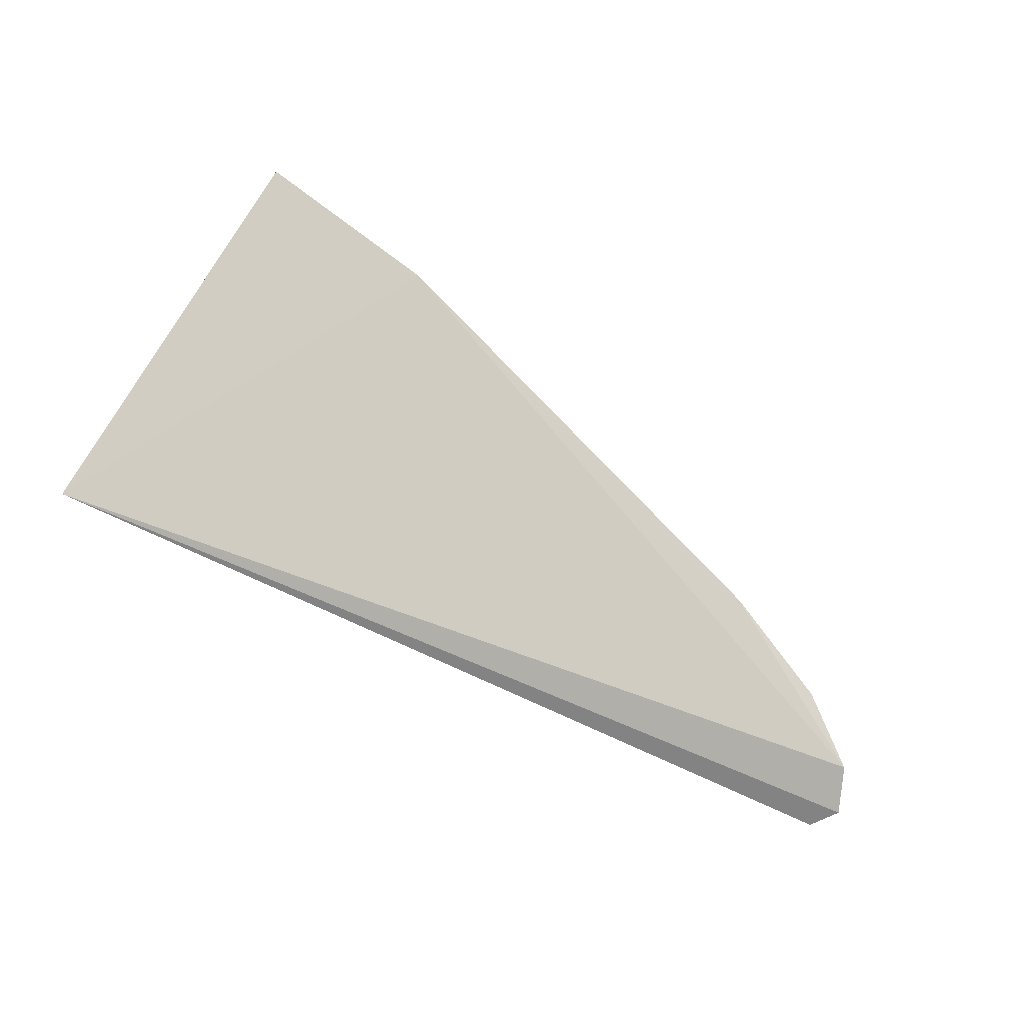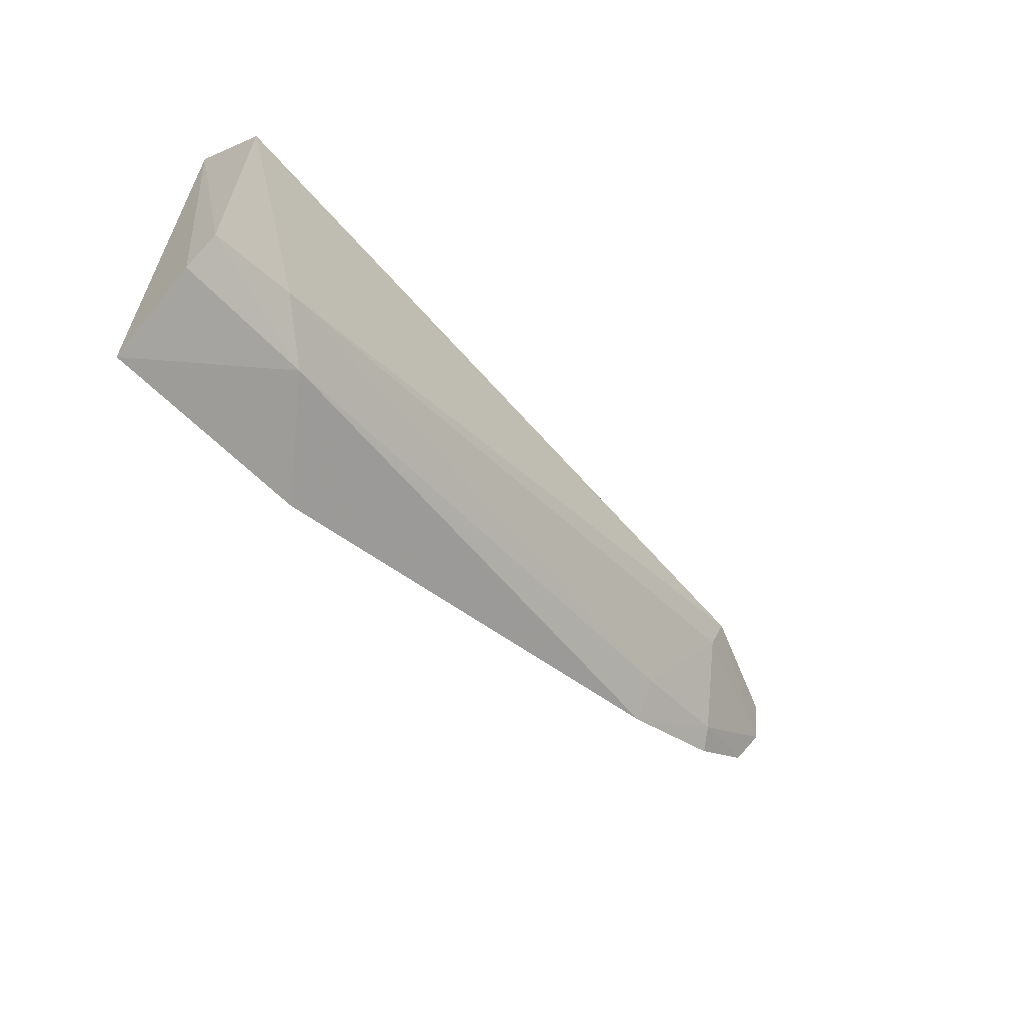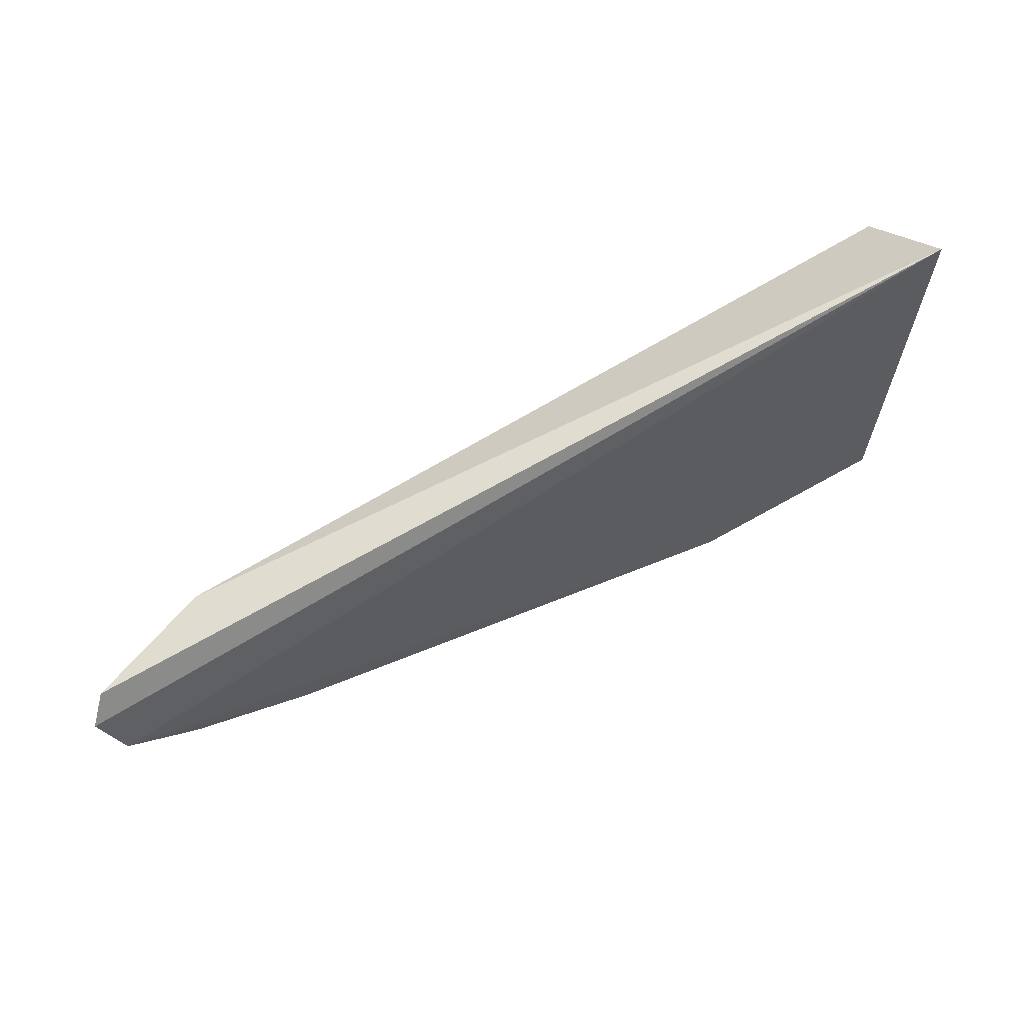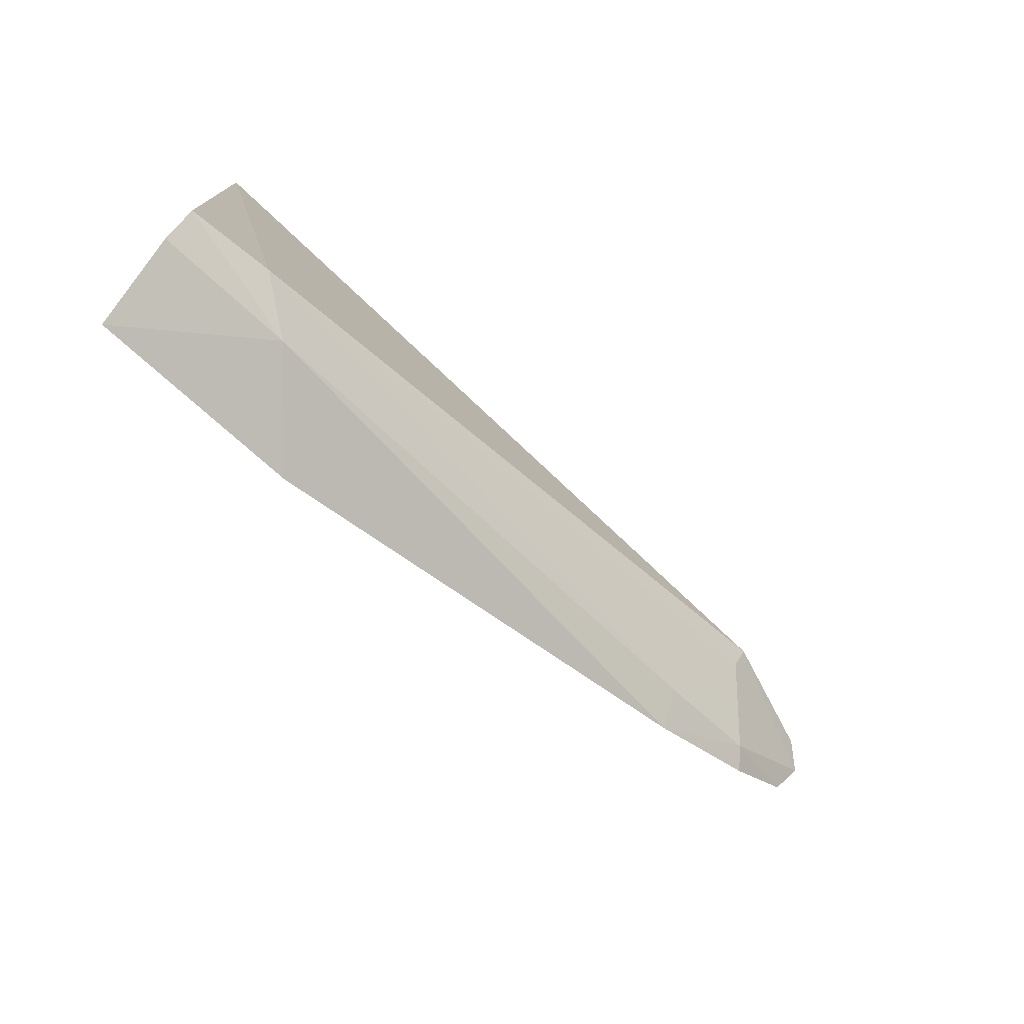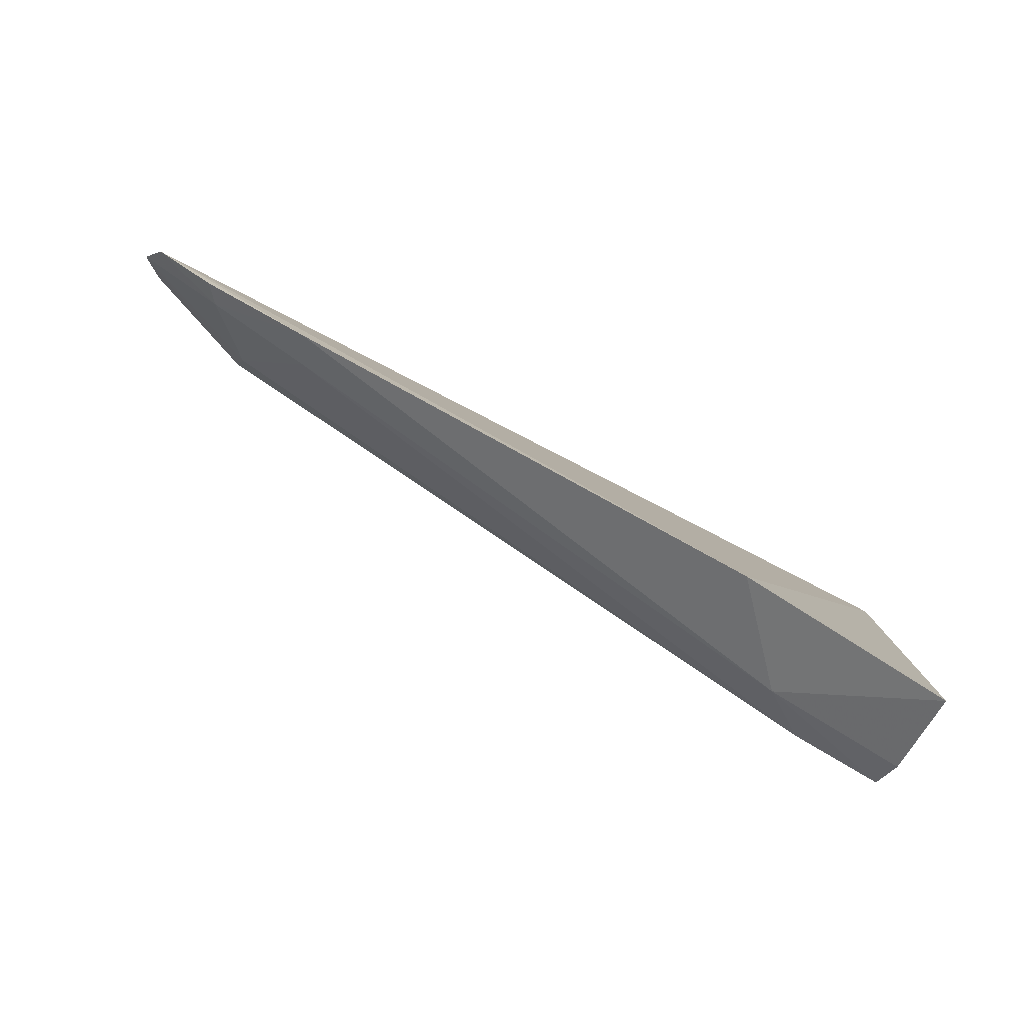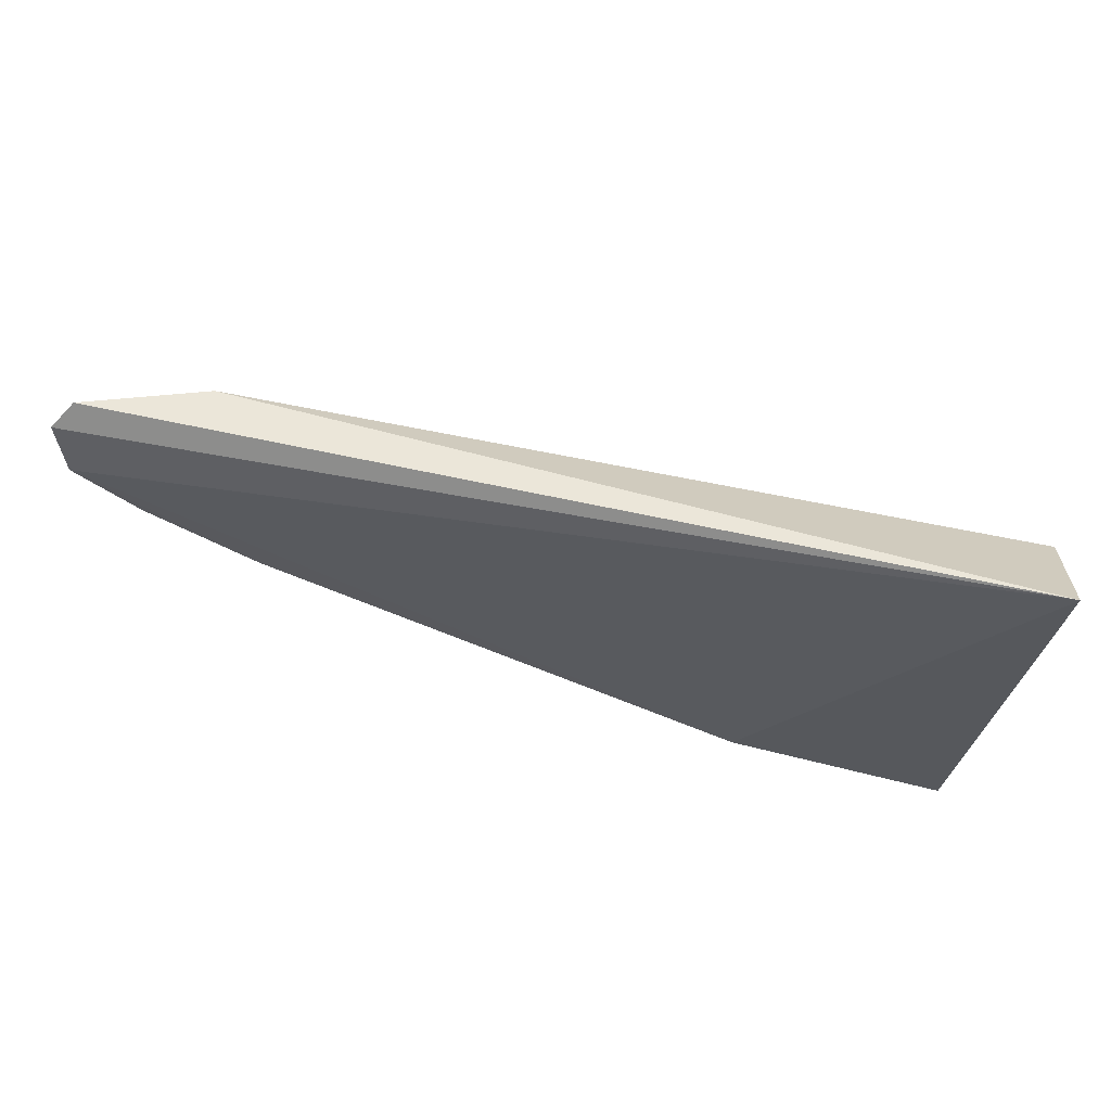
<metadata>
{"format":"obj","ext":"obj","renderer":"f3d","projection":"perspective","resolution":1024,"background":"white","views":[{"elev":73.2,"azim":28.2,"up":"+Y"},{"elev":-65.3,"azim":-42.9,"up":"+Z"},{"elev":73.3,"azim":155.3,"up":"+Z"},{"elev":-79.1,"azim":-37.2,"up":"+Z"},{"elev":-73.1,"azim":156.5,"up":"+Z"},{"elev":68.8,"azim":-163.2,"up":"+Z"}]}
</metadata>
<code>
v -0.08245 -0.4553 -0.3515
v -0.0487 -0.4366 -0.3539
v -0.05342 -0.4419 -0.3485
v -0.2822 -0.4553 -0.3347
v -0.2741 -0.4398 -0.4463
v -0.2392 -0.4596 -0.4301
v -0.2191 -0.4334 -0.4346
v -0.07224 -0.4365 -0.3746
v -0.2773 -0.4759 -0.357
v -0.05291 -0.4314 -0.3643
v -0.08374 -0.4519 -0.3587
v -0.09666 -0.431 -0.3915
v -0.2522 -0.4704 -0.4231
v -0.2745 -0.4716 -0.4297
v -0.09964 -0.4399 -0.3846
v -0.06879 -0.4312 -0.3777
v -0.275 -0.4634 -0.4364
f 1 2 3
f 1 3 4
f 3 2 4
f 7 5 4
f 7 6 5
f 9 1 4
f 10 7 4
f 10 4 2
f 10 2 8
f 11 8 2
f 11 2 1
f 12 6 7
f 12 7 10
f 13 1 9
f 13 11 1
f 14 9 4
f 14 13 9
f 14 6 13
f 15 12 8
f 15 6 12
f 15 13 6
f 15 8 11
f 15 11 13
f 16 12 10
f 16 10 8
f 16 8 12
f 17 14 4
f 17 4 5
f 17 5 6
f 17 6 14

</code>
